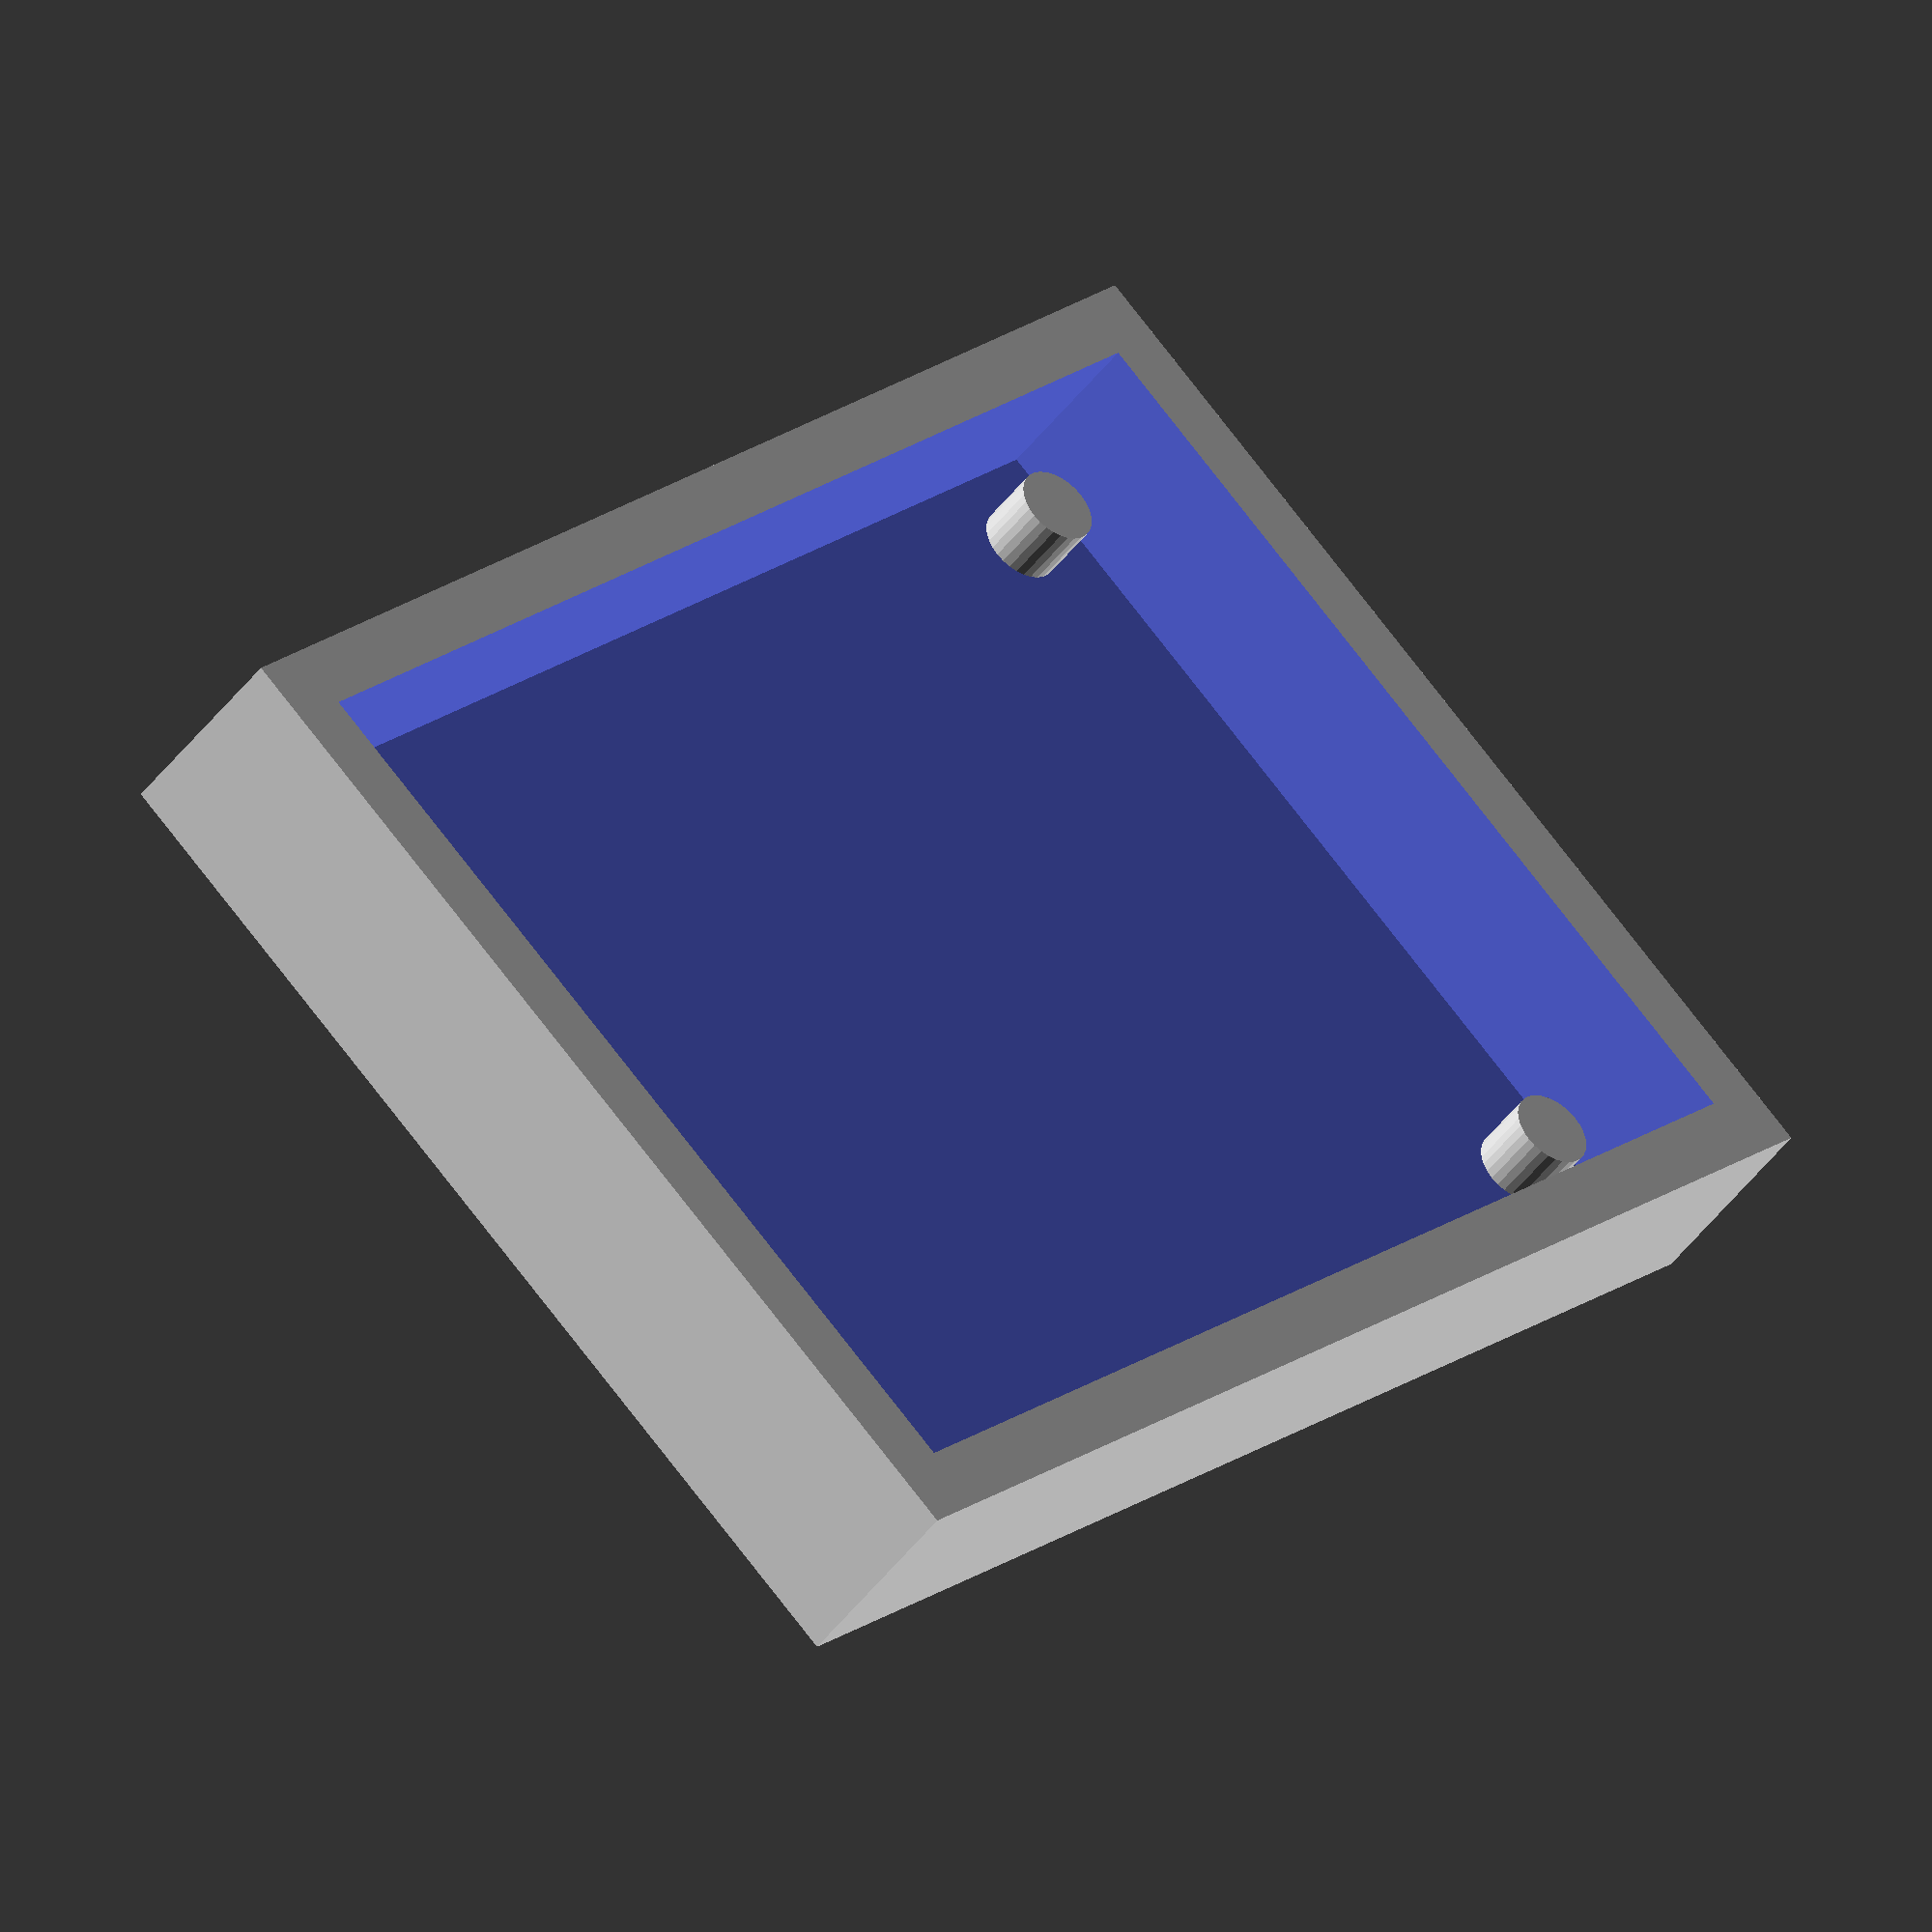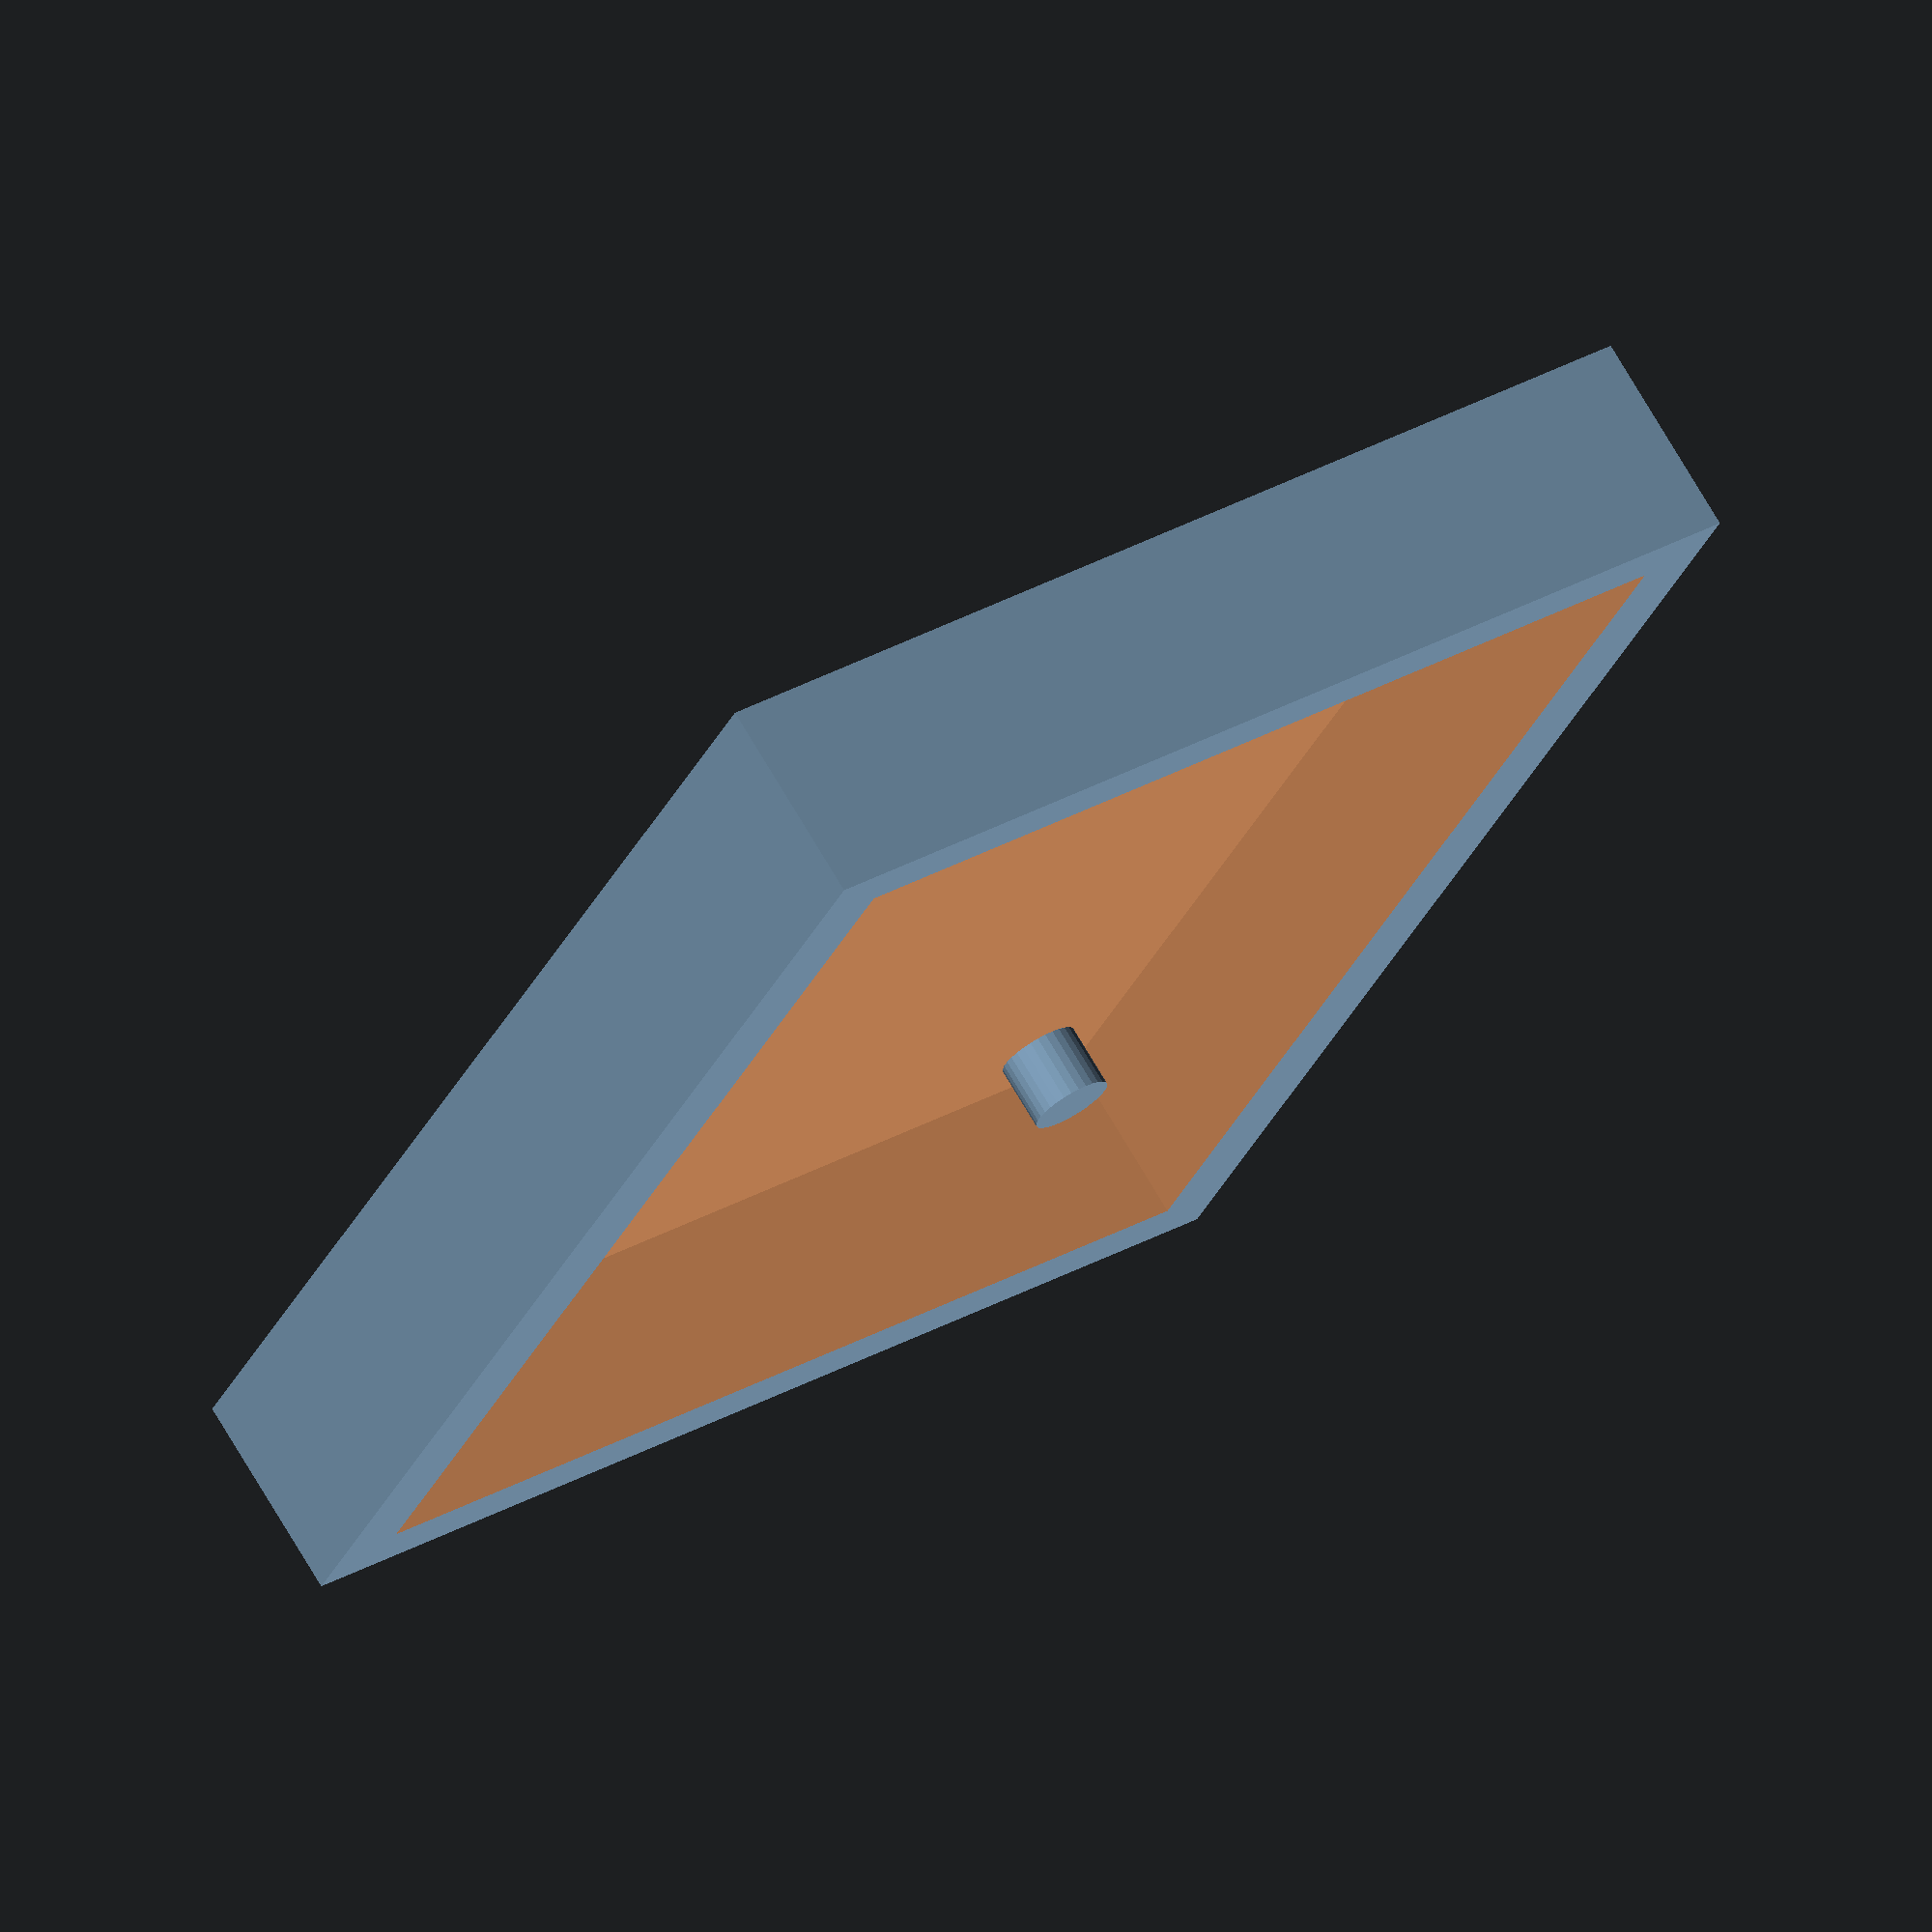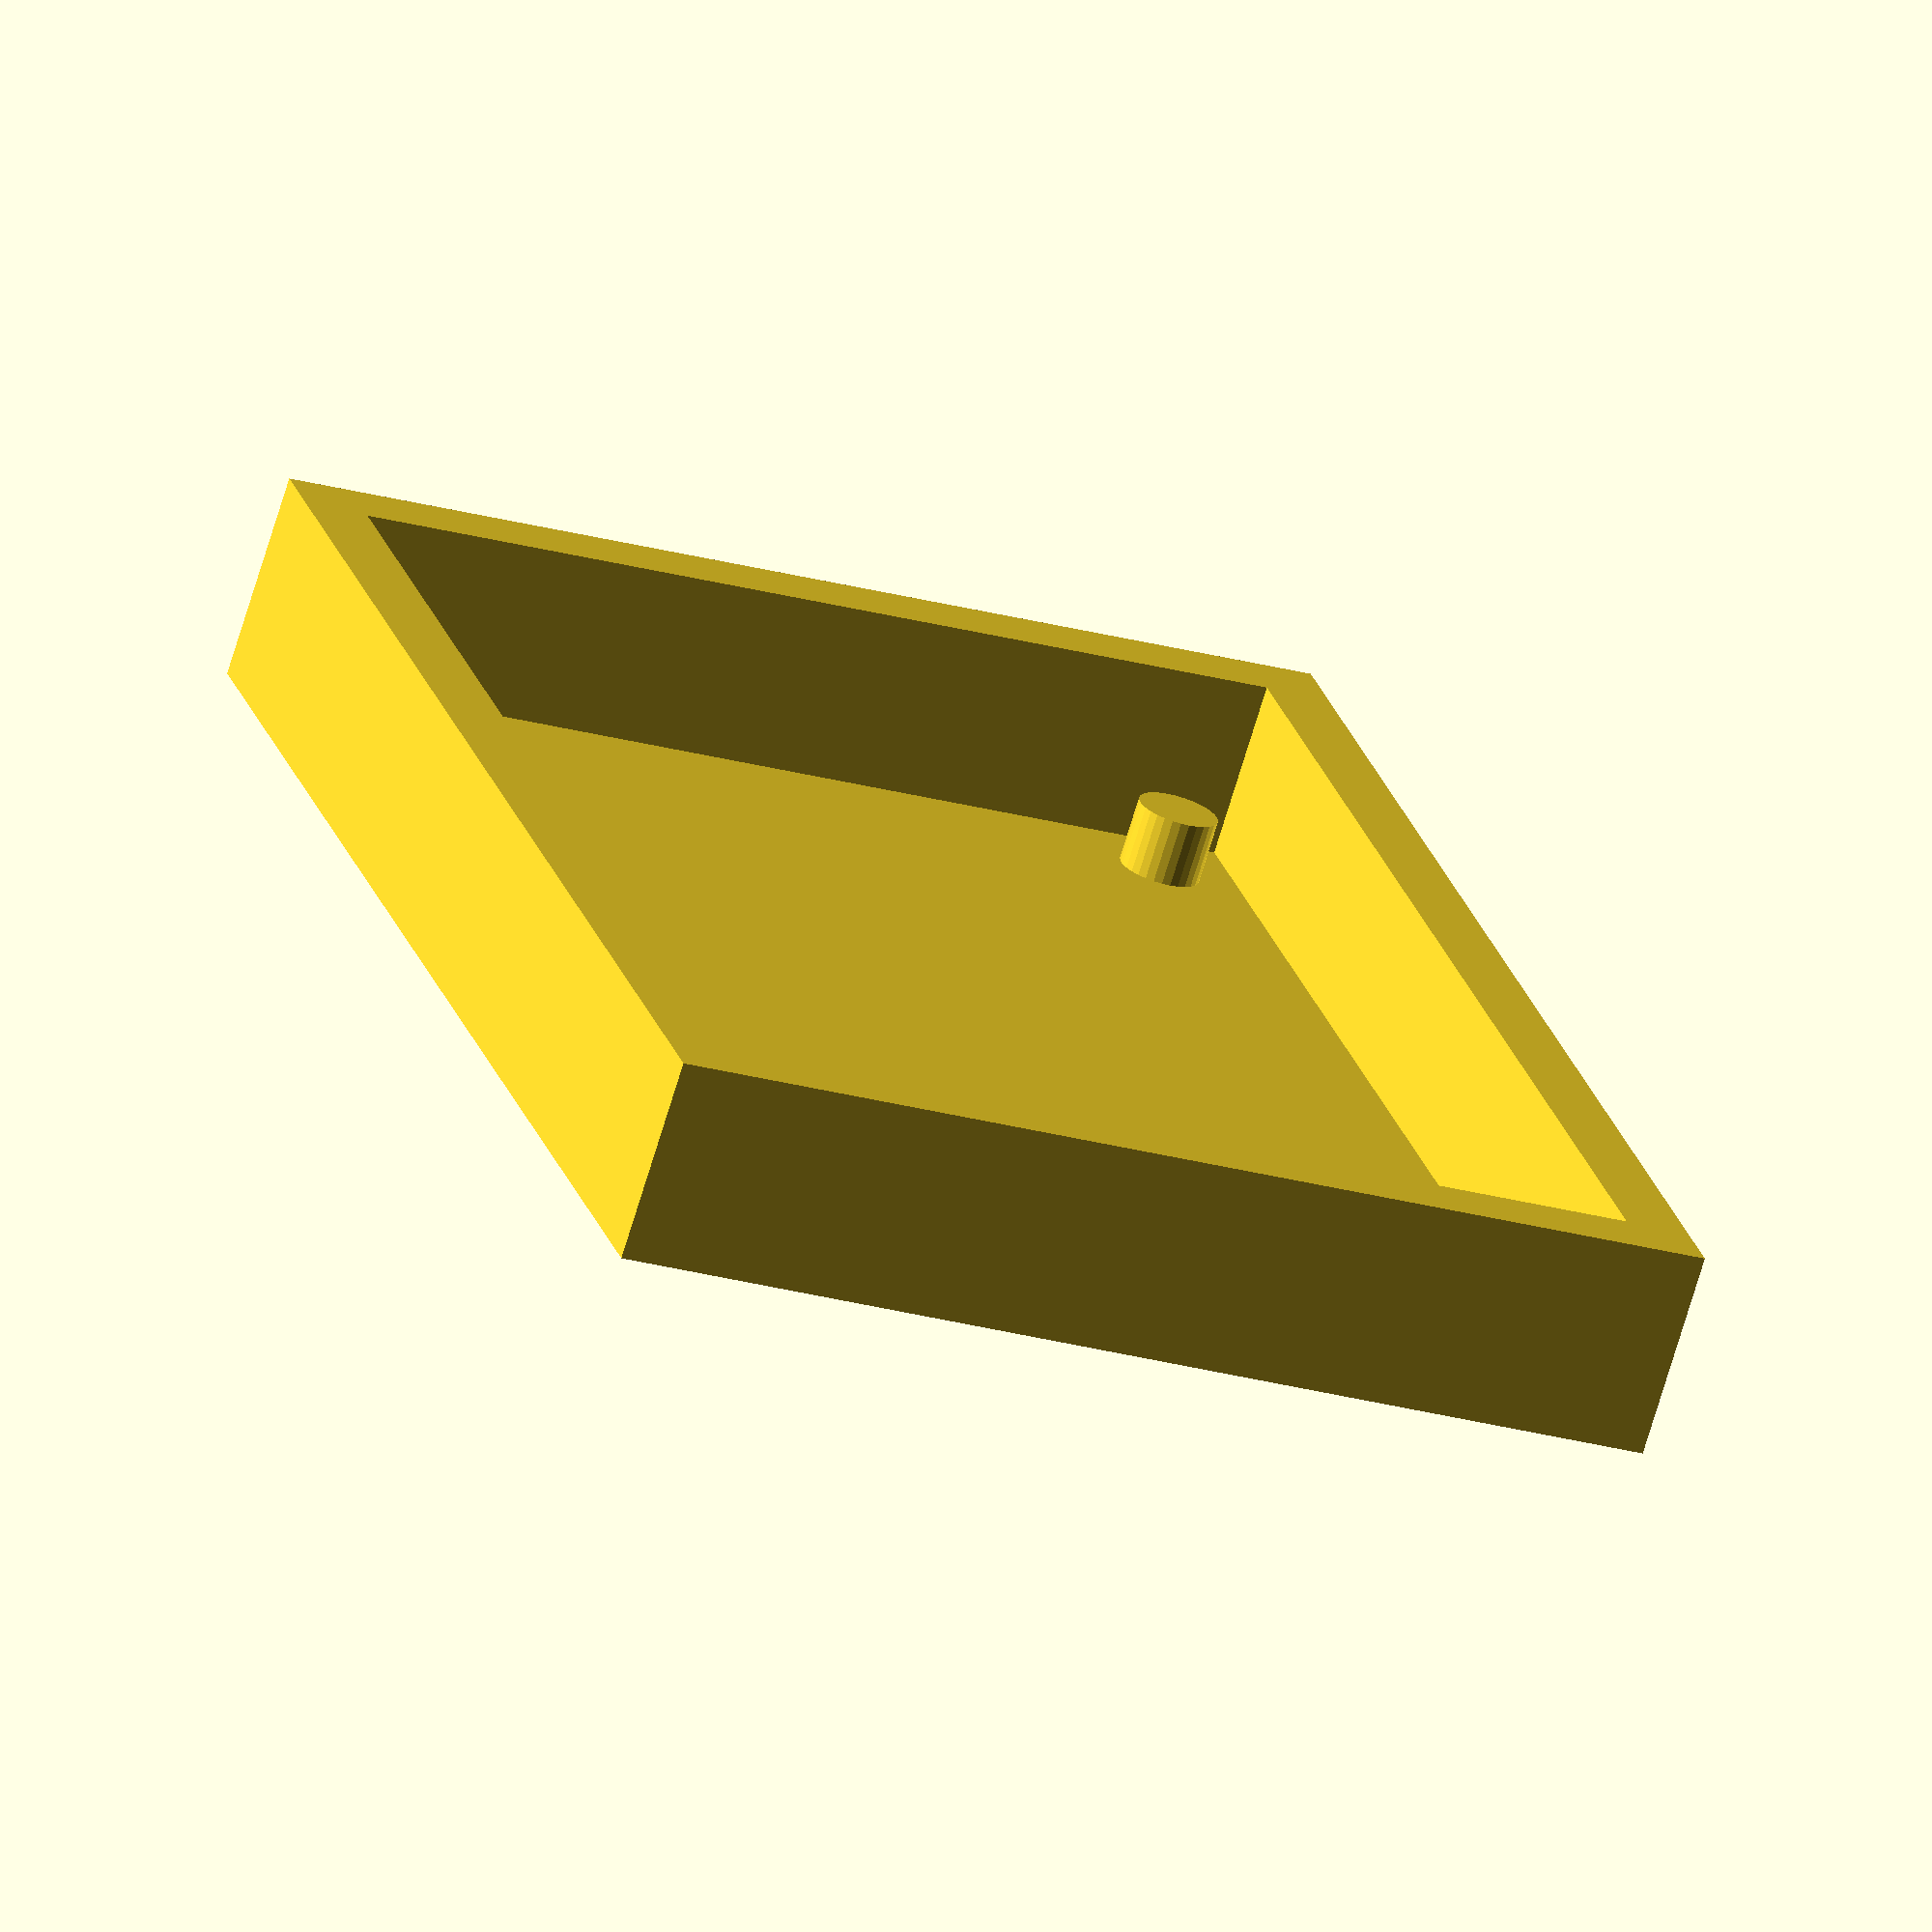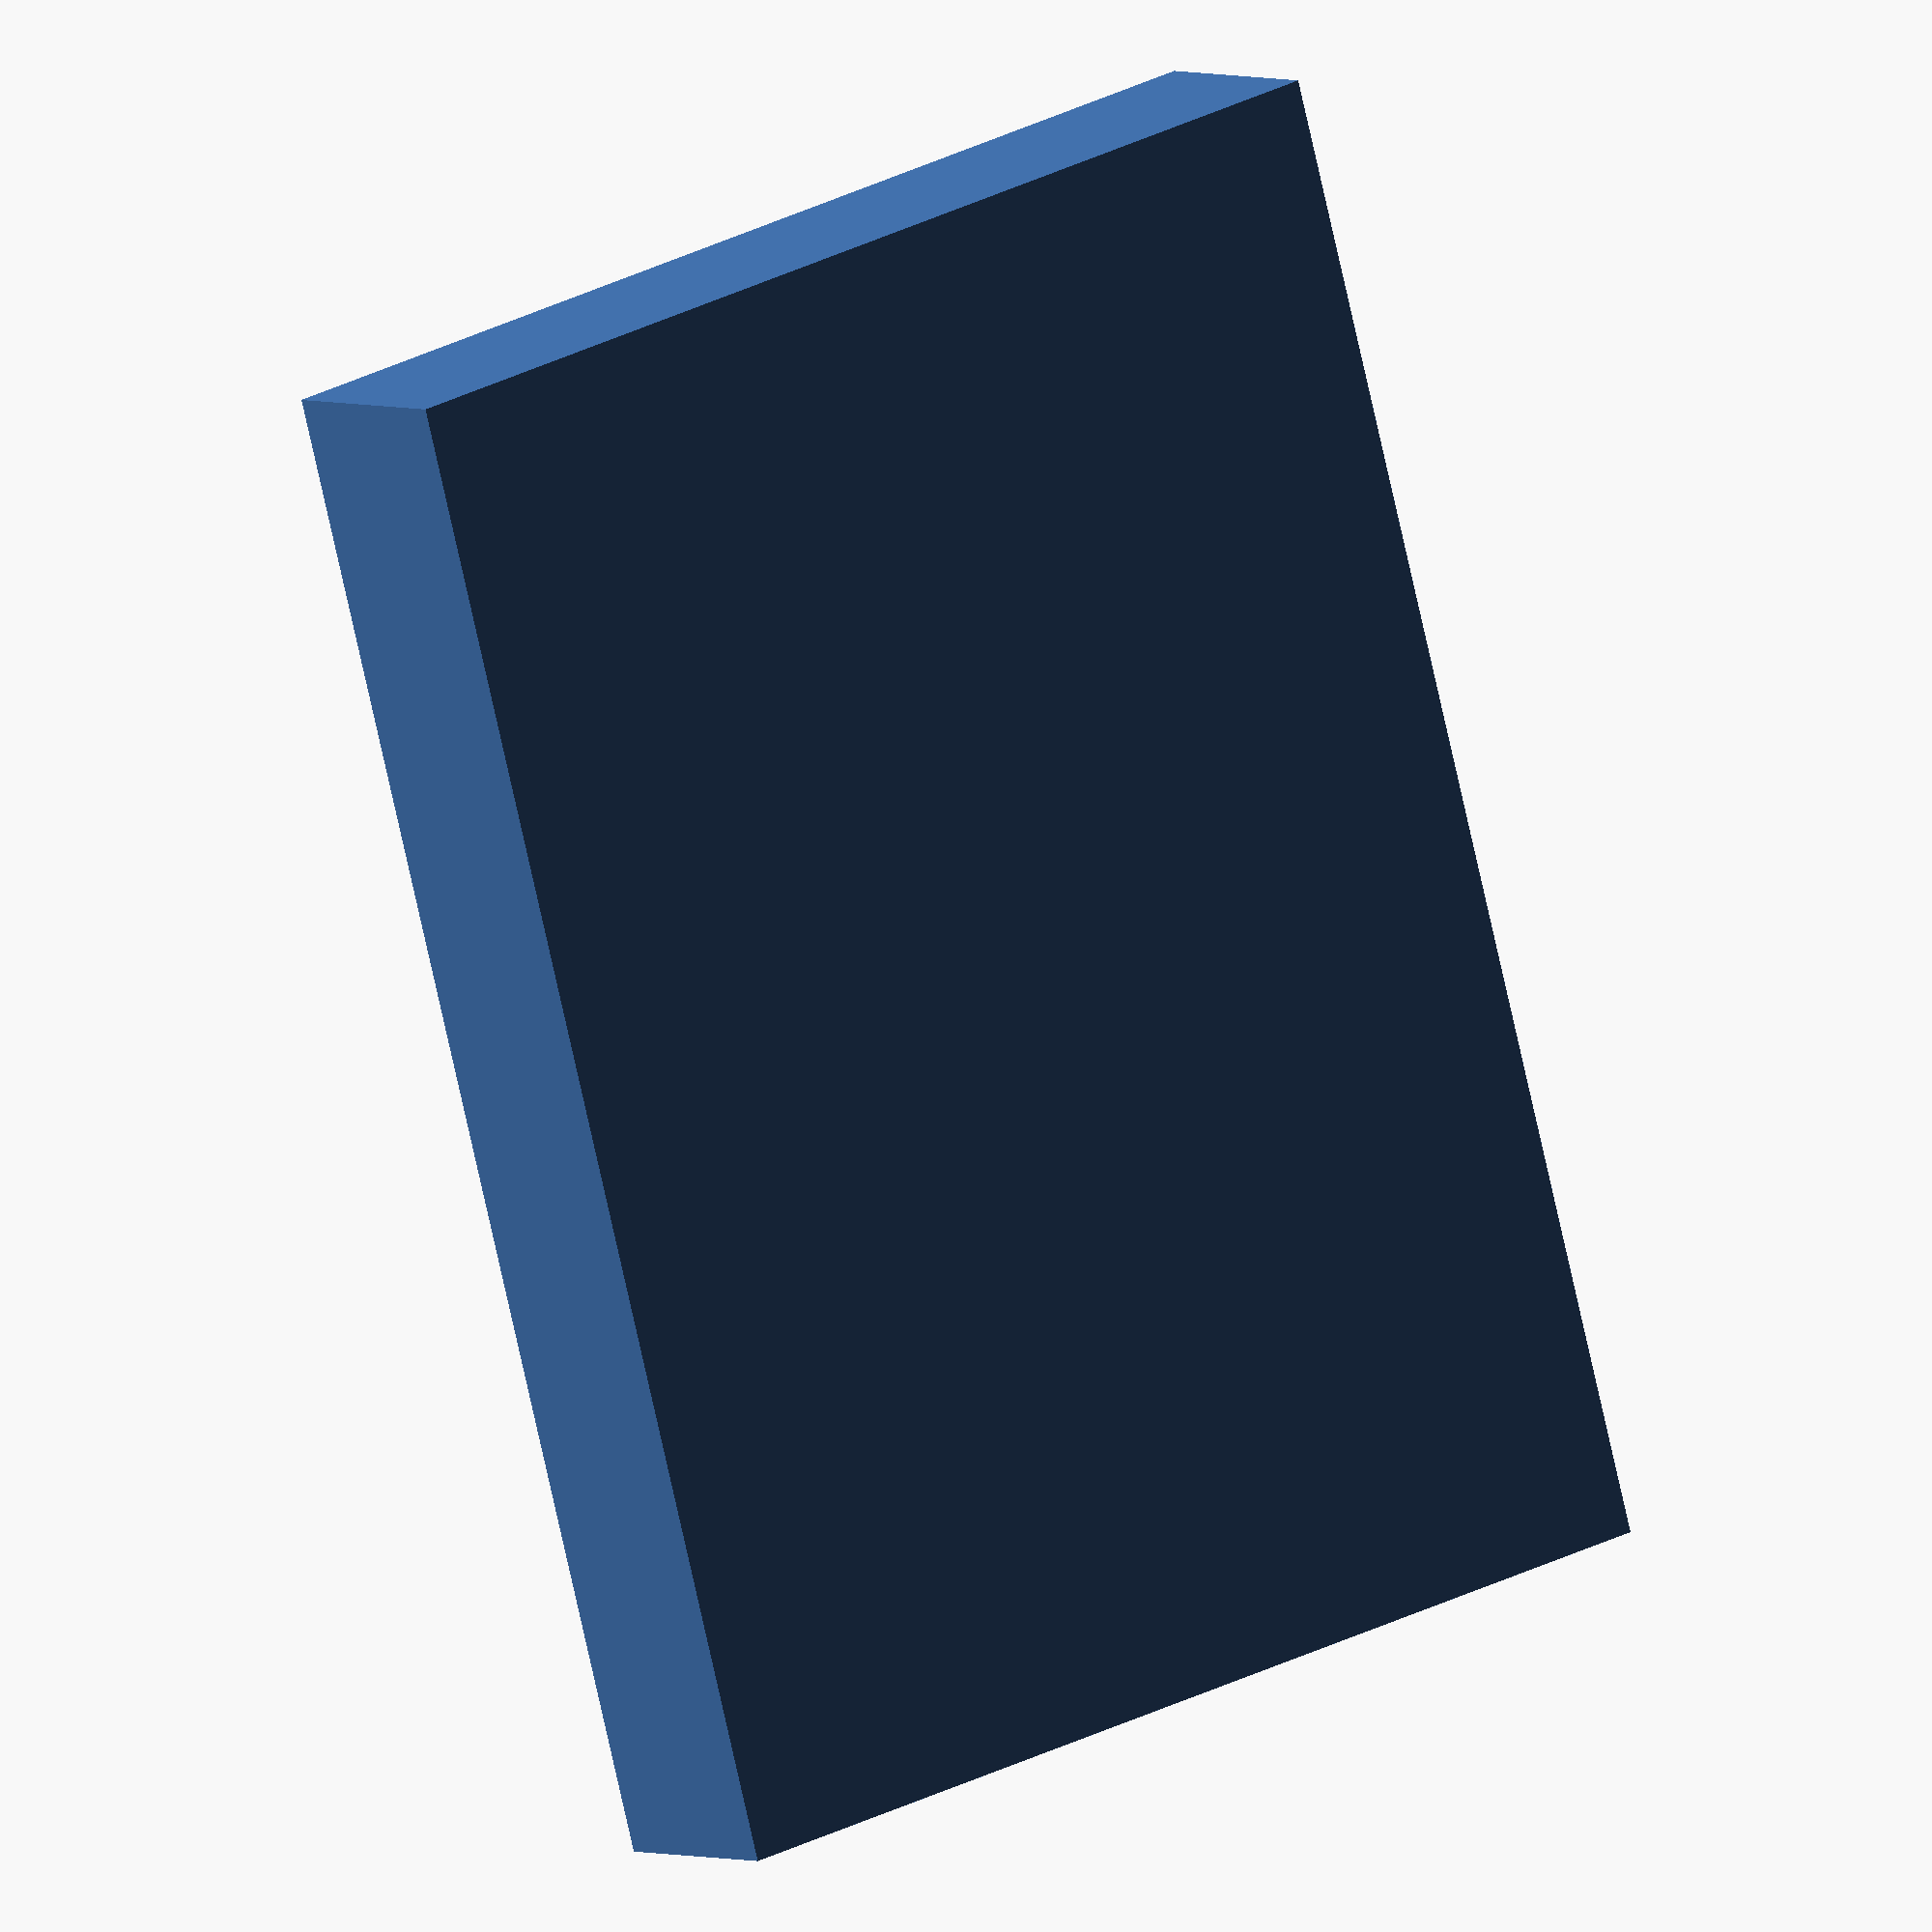
<openscad>
//pyphotometry temp container
//all values in mm

boardx = 83+1;
boardy = 58+1;
boardz = 25+1;
boxx = boardx+8;
boxy = boardy+8;
boxz = boardz/2;
holebase = 5;
holediam = 3;
holeoffset = 2;
baseh = 4;
$fn=30;
difference(){
cube([boxx,boxy,boxz]);
translate([(boxx-boardx)/2,(boxy-boardy)/2,2]){
    cube([boardx,boardy,boardz]);

    }//end translate
}//end difference
translate([(boxx-boardx)/2,(boxy-boardy)/2,2]){
    translate([holeoffset+holediam,holeoffset+holediam,0]){
        cylinder(h=baseh,d=holebase);
        }//end translate
    translate([boardx-(holeoffset+holediam),holeoffset+holediam,0]){
        cylinder(h=baseh,d=holebase);
        }//end translate
    translate([boardx-(holeoffset+holediam),boardy-(holeoffset+holediam),0]){
        cylinder(h=baseh,d=holebase);
        }//end translate
        translate([(holeoffset+holediam),boardy-(holeoffset+holediam),0]){
        cylinder(h=baseh,d=holebase);
        }//end translate
    }//end translate



</openscad>
<views>
elev=225.1 azim=312.6 roll=214.0 proj=o view=wireframe
elev=106.7 azim=113.5 roll=210.5 proj=o view=wireframe
elev=251.2 azim=74.3 roll=196.8 proj=o view=solid
elev=176.9 azim=105.5 roll=35.2 proj=o view=solid
</views>
